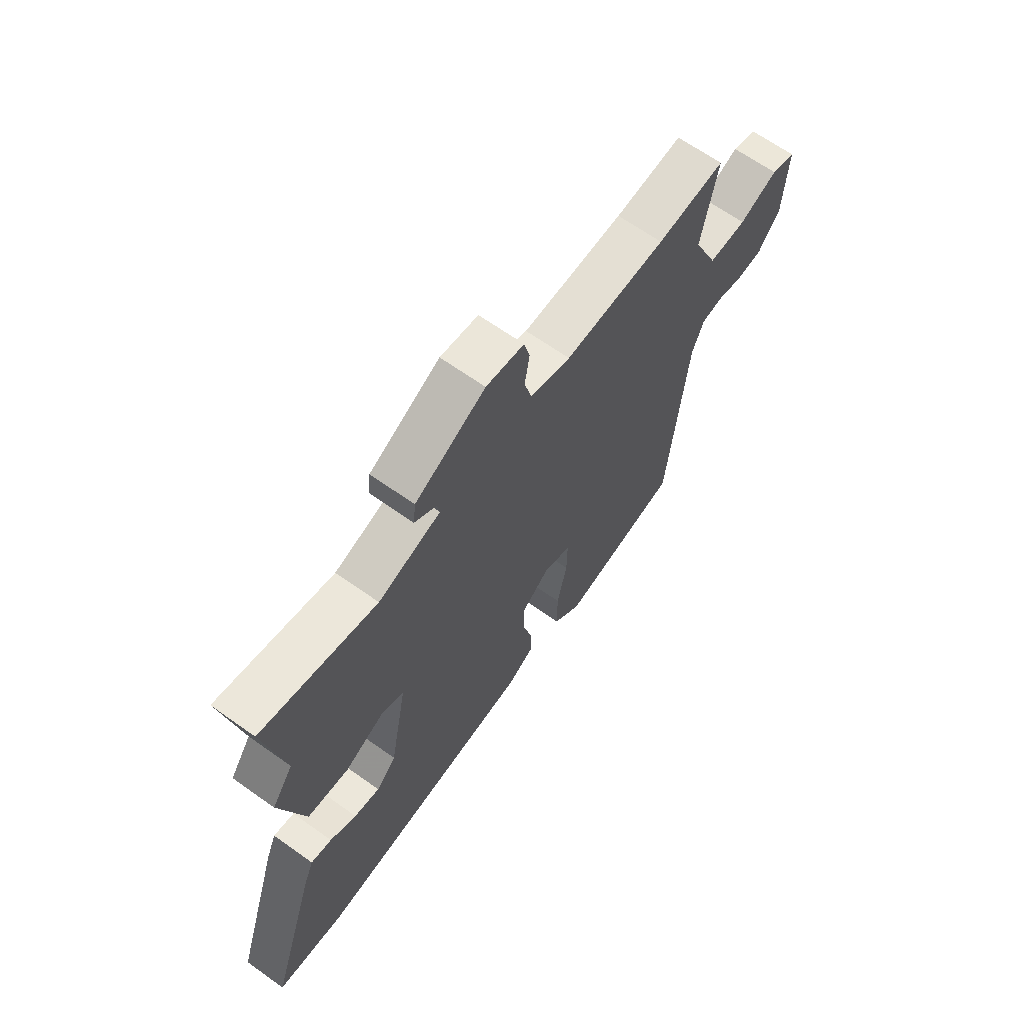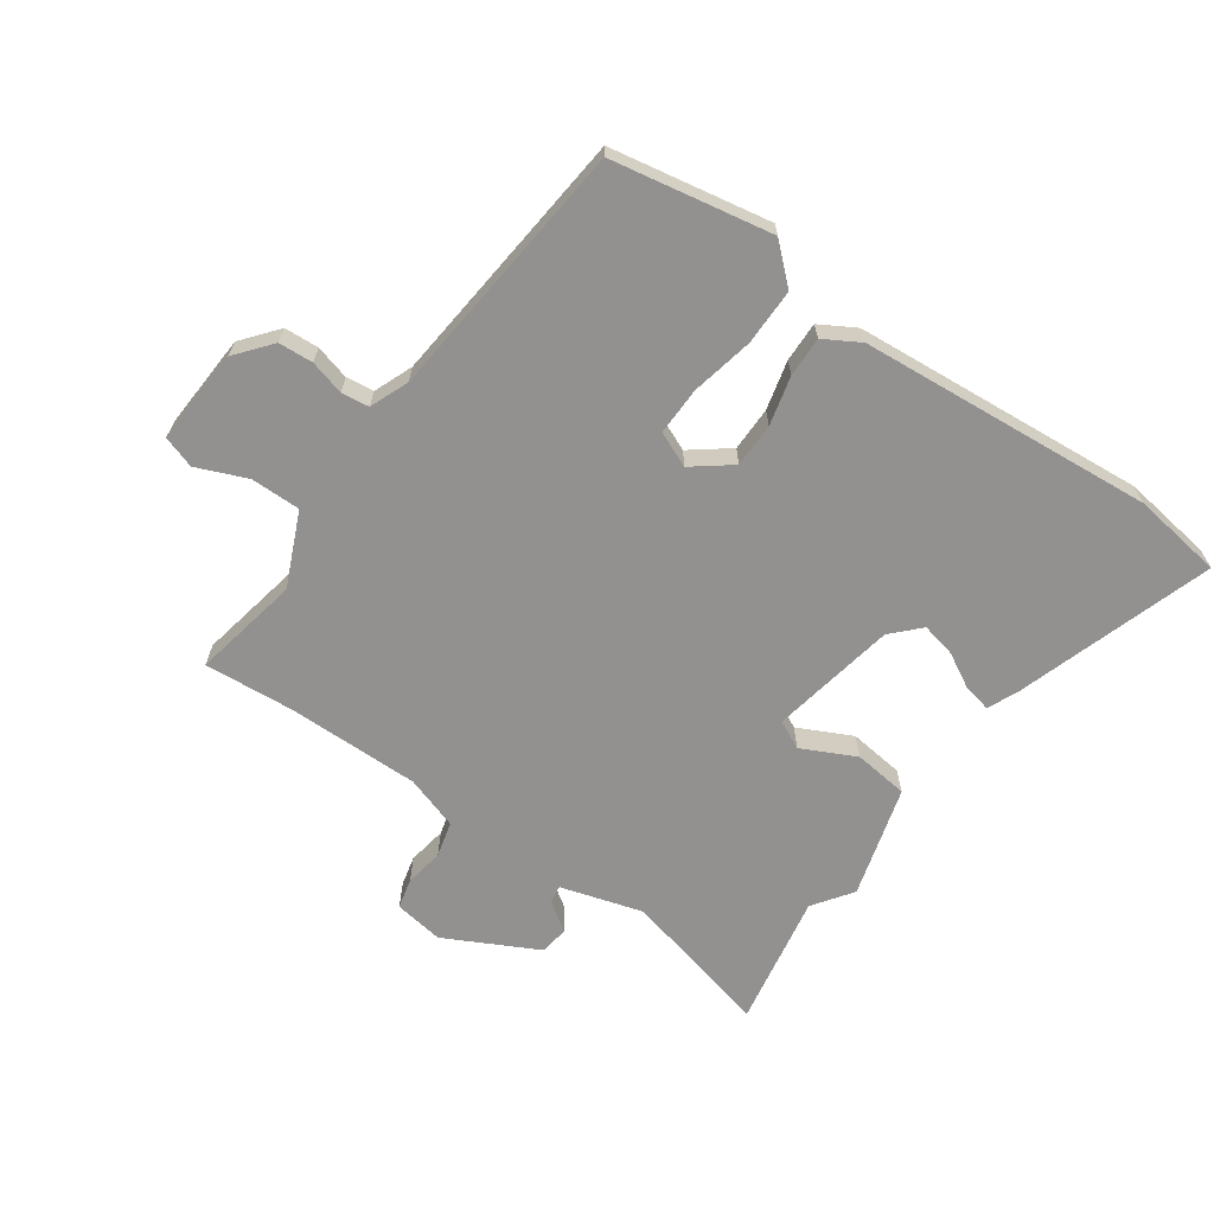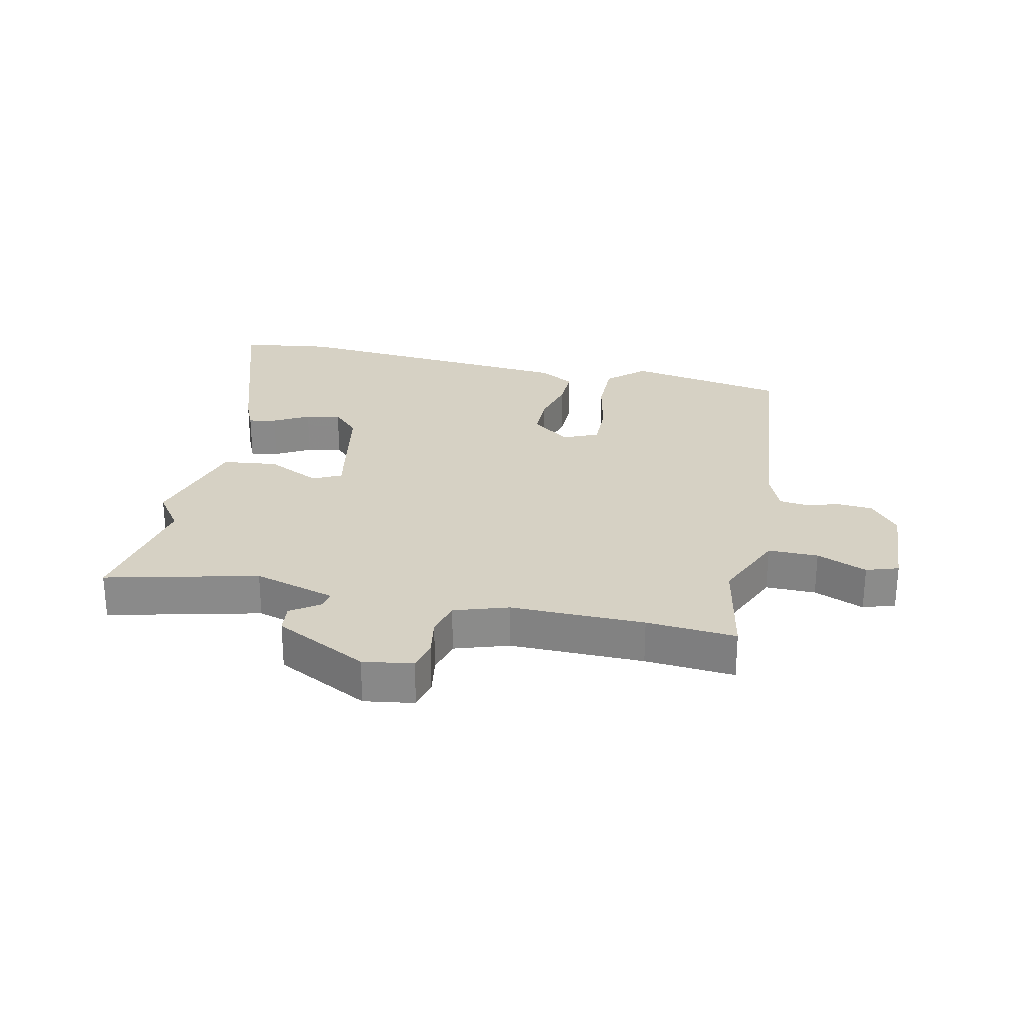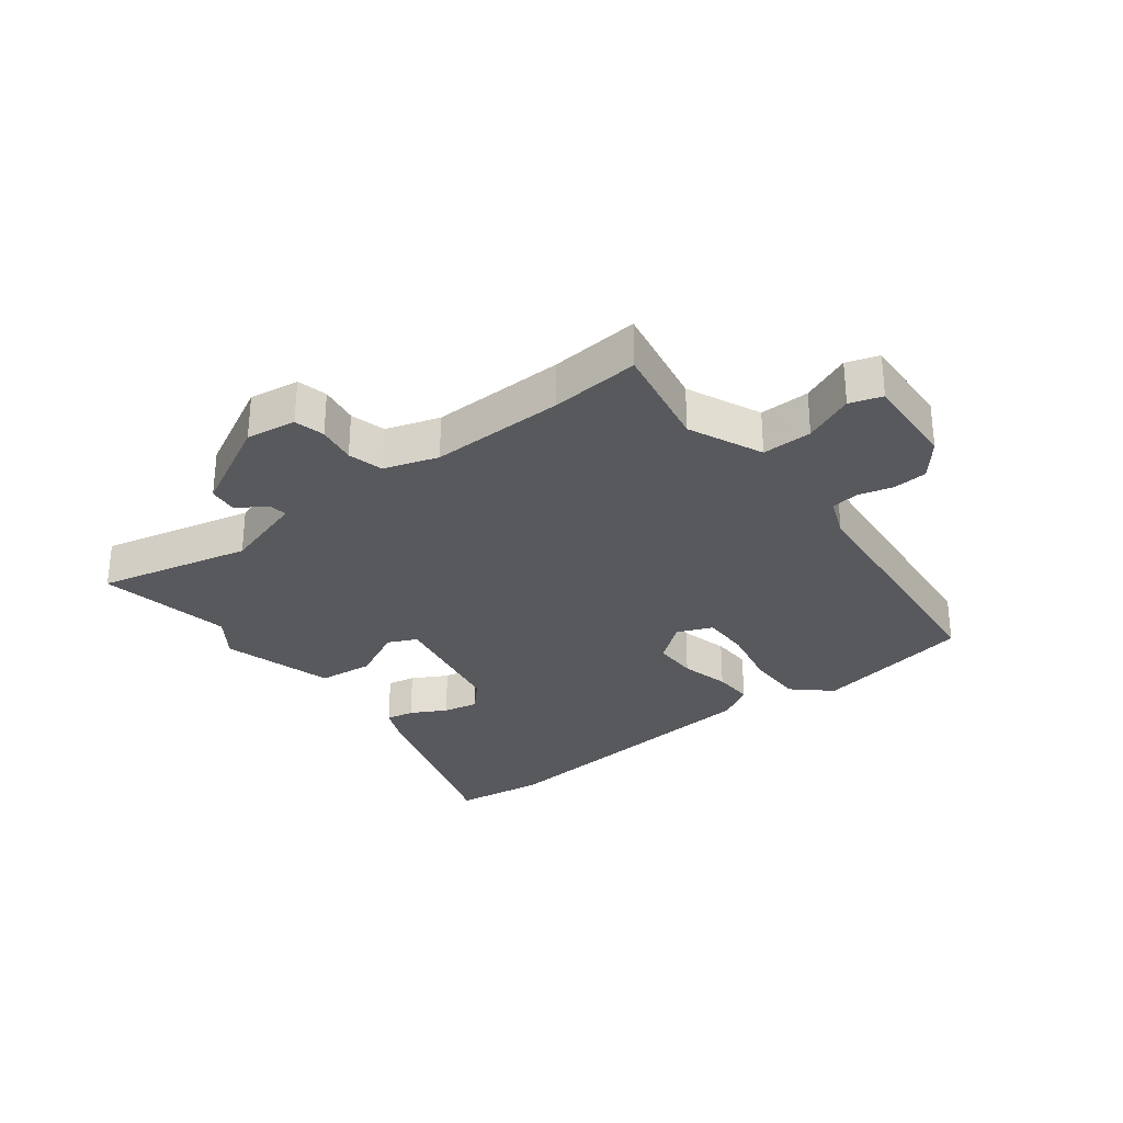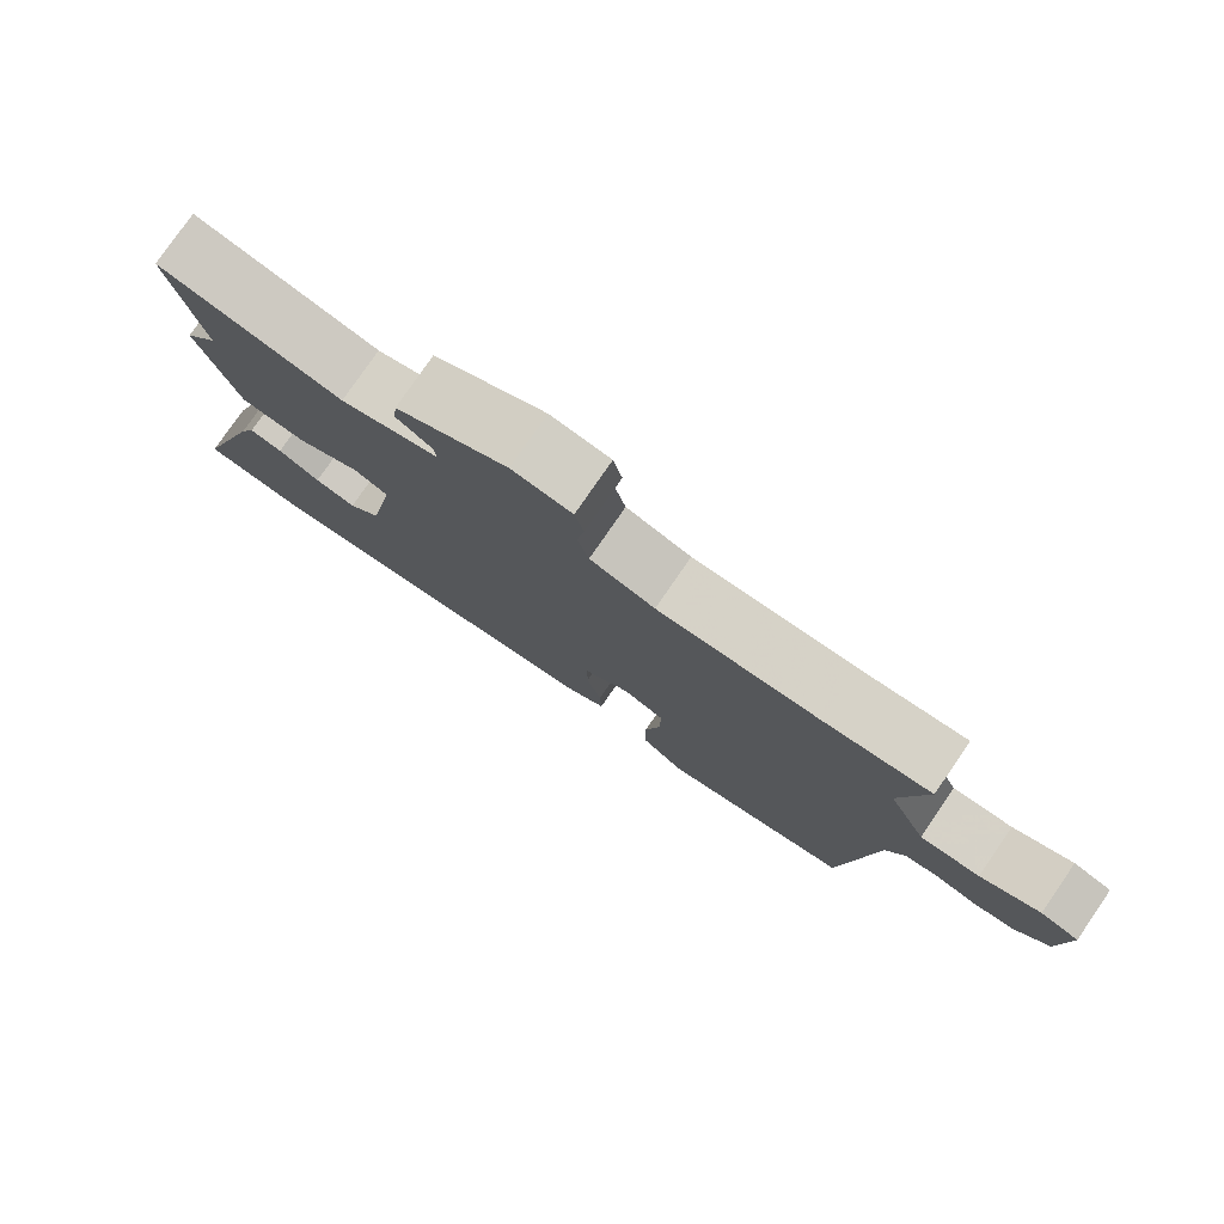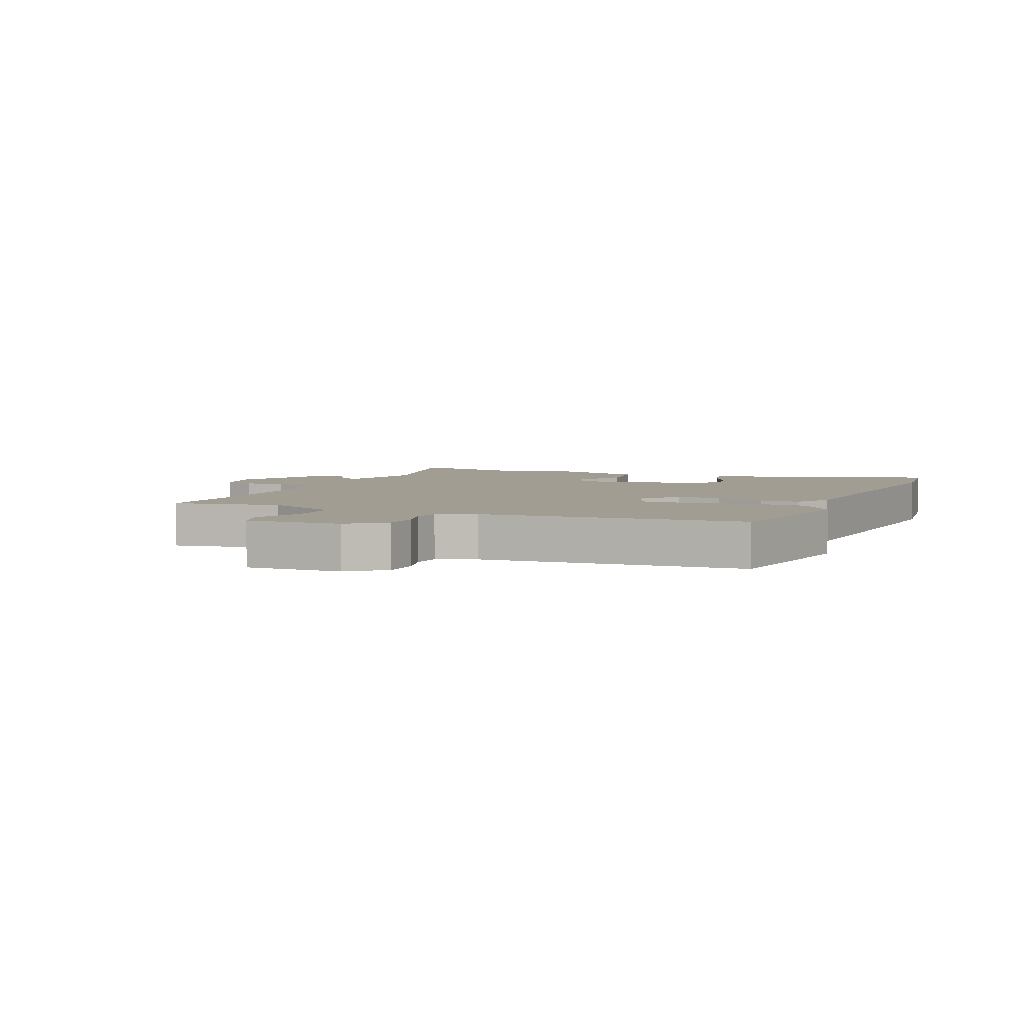
<metadata>
{"format":"obj","ext":"obj","renderer":"f3d","projection":"perspective","resolution":1024,"background":"white","views":[{"elev":65.8,"azim":-54.4,"up":"+Z"},{"elev":-66.1,"azim":144.6,"up":"+Y"},{"elev":26.7,"azim":12.0,"up":"+Y"},{"elev":-30.1,"azim":37.6,"up":"+Y"},{"elev":78.8,"azim":34.6,"up":"+Z"},{"elev":4.8,"azim":113.4,"up":"+Y"}]}
</metadata>
<code>
v -0.449 0.07 -0.507
v -0.596 0.07 -0.487
v -0.495 0.07 -0.17
v -0.473 0.07 -0.118
v -0.428 0.07 -0.127
v -0.371 0.07 -0.158
v -0.315 0.07 -0.17
v -0.272 0.07 -0.125
v -0.235 0.07 0.079
v -0.281 0.07 0.101
v -0.368 0.07 0.058
v -0.457 0.07 0.068
v -0.509 0.07 0.248
v -0.464 0.07 0.312
v -0.505 0.07 0.528
v -0.259 0.07 0.47
v -0.126 0.07 0.51
v -0.131 0.07 0.539
v -0.178 0.07 0.571
v -0.173 0.07 0.618
v -0.023 0.07 0.696
v 0.058 0.07 0.684
v 0.07 0.07 0.635
v 0.06 0.07 0.572
v 0.075 0.07 0.515
v 0.162 0.07 0.487
v 0.379 0.07 0.49
v 0.524 0.07 0.502
v 0.491 0.07 0.328
v 0.544 0.07 0.209
v 0.625 0.07 0.21
v 0.706 0.07 0.244
v 0.758 0.07 0.227
v 0.75 0.07 0.072
v 0.703 0.07 0.014
v 0.647 0.07 0.01
v 0.591 0.07 0.025
v 0.546 0.07 0.019
v 0.521 0.07 -0.044
v 0.481 0.07 -0.467
v 0.222 0.07 -0.516
v 0.162 0.07 -0.462
v 0.162 0.07 -0.37
v 0.183 0.07 -0.269
v 0.184 0.07 -0.191
v 0.127 0.07 -0.167
v 0.065 0.07 -0.215
v 0.065 0.07 -0.287
v 0.085 0.07 -0.366
v 0.087 0.07 -0.431
v 0.029 0.07 -0.465
v -0.449 0 -0.507
v -0.596 0 -0.487
v -0.495 0 -0.17
v -0.473 0 -0.118
v -0.428 0 -0.127
v -0.371 0 -0.158
v -0.315 0 -0.17
v -0.272 0 -0.125
v -0.235 0 0.079
v -0.281 0 0.101
v -0.368 0 0.058
v -0.457 0 0.068
v -0.509 0 0.248
v -0.464 0 0.312
v -0.505 0 0.528
v -0.259 0 0.47
v -0.126 0 0.51
v -0.131 0 0.539
v -0.178 0 0.571
v -0.173 0 0.618
v -0.023 0 0.696
v 0.058 0 0.684
v 0.07 0 0.635
v 0.06 0 0.572
v 0.075 0 0.515
v 0.162 0 0.487
v 0.379 0 0.49
v 0.524 0 0.502
v 0.491 0 0.328
v 0.544 0 0.209
v 0.625 0 0.21
v 0.706 0 0.244
v 0.758 0 0.227
v 0.75 0 0.072
v 0.703 0 0.014
v 0.647 0 0.01
v 0.591 0 0.025
v 0.546 0 0.019
v 0.521 0 -0.044
v 0.481 0 -0.467
v 0.222 0 -0.516
v 0.162 0 -0.462
v 0.162 0 -0.37
v 0.183 0 -0.269
v 0.184 0 -0.191
v 0.127 0 -0.167
v 0.065 0 -0.215
v 0.065 0 -0.287
v 0.085 0 -0.366
v 0.087 0 -0.431
v 0.029 0 -0.465
f 48 49 50 51
f 47 48 51 1
f 46 47 1 2
f 41 42 43 44
f 39 40 41 44
f 38 39 44 45
f 34 35 36 37
f 34 37 38
f 31 32 33 34
f 30 31 34 38
f 29 30 38 45
f 27 28 29 45
f 21 22 23 24
f 21 24 25
f 18 19 20 21
f 17 18 21 25
f 16 17 25 26
f 14 15 16
f 10 11 12 13
f 9 10 13 14
f 3 4 5 6
f 3 6 7
f 2 3 7
f 46 2 7 8
f 27 45 46
f 9 14 16 26
f 26 27 46
f 8 9 26 46
f 102 101 100 99
f 52 102 99 98
f 53 52 98 97
f 95 94 93 92
f 95 92 91 90
f 96 95 90 89
f 88 87 86 85
f 89 88 85
f 85 84 83 82
f 89 85 82 81
f 96 89 81 80
f 96 80 79 78
f 75 74 73 72
f 76 75 72
f 72 71 70 69
f 76 72 69 68
f 77 76 68 67
f 67 66 65
f 64 63 62 61
f 65 64 61 60
f 57 56 55 54
f 58 57 54
f 58 54 53
f 59 58 53 97
f 97 96 78
f 77 67 65 60
f 97 78 77
f 97 77 60 59
f 1 52 53 2
f 2 53 54 3
f 3 54 55 4
f 4 55 56 5
f 5 56 57 6
f 6 57 58 7
f 7 58 59 8
f 8 59 60 9
f 9 60 61 10
f 10 61 62 11
f 11 62 63 12
f 12 63 64 13
f 13 64 65 14
f 14 65 66 15
f 15 66 67 16
f 16 67 68 17
f 17 68 69 18
f 18 69 70 19
f 19 70 71 20
f 20 71 72 21
f 21 72 73 22
f 22 73 74 23
f 23 74 75 24
f 24 75 76 25
f 25 76 77 26
f 26 77 78 27
f 27 78 79 28
f 28 79 80 29
f 29 80 81 30
f 30 81 82 31
f 31 82 83 32
f 32 83 84 33
f 33 84 85 34
f 34 85 86 35
f 35 86 87 36
f 36 87 88 37
f 37 88 89 38
f 38 89 90 39
f 39 90 91 40
f 40 91 92 41
f 41 92 93 42
f 42 93 94 43
f 43 94 95 44
f 44 95 96 45
f 45 96 97 46
f 46 97 98 47
f 47 98 99 48
f 48 99 100 49
f 49 100 101 50
f 50 101 102 51
f 51 102 52 1

</code>
